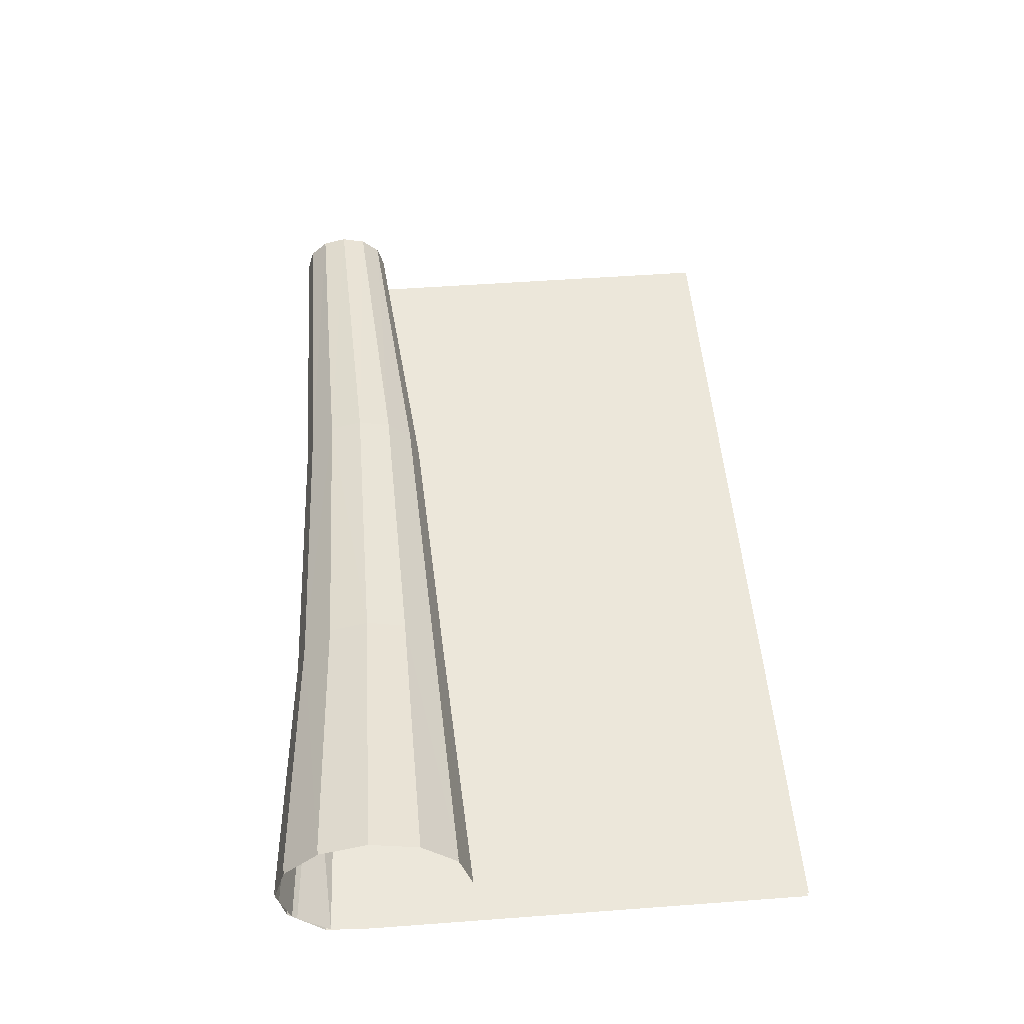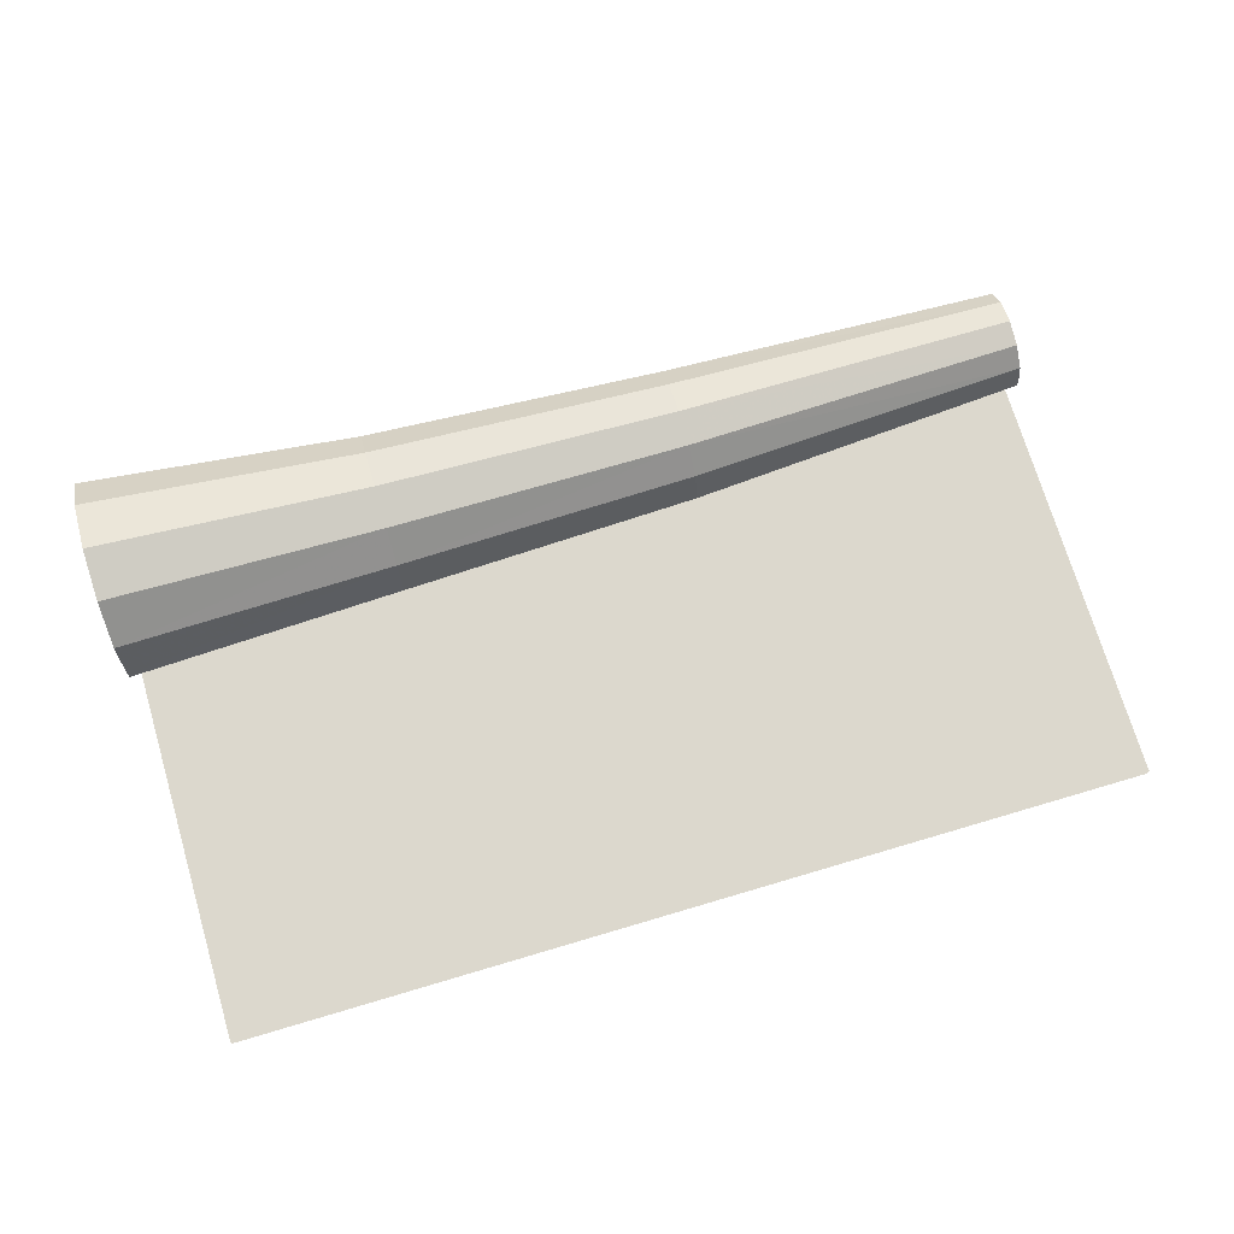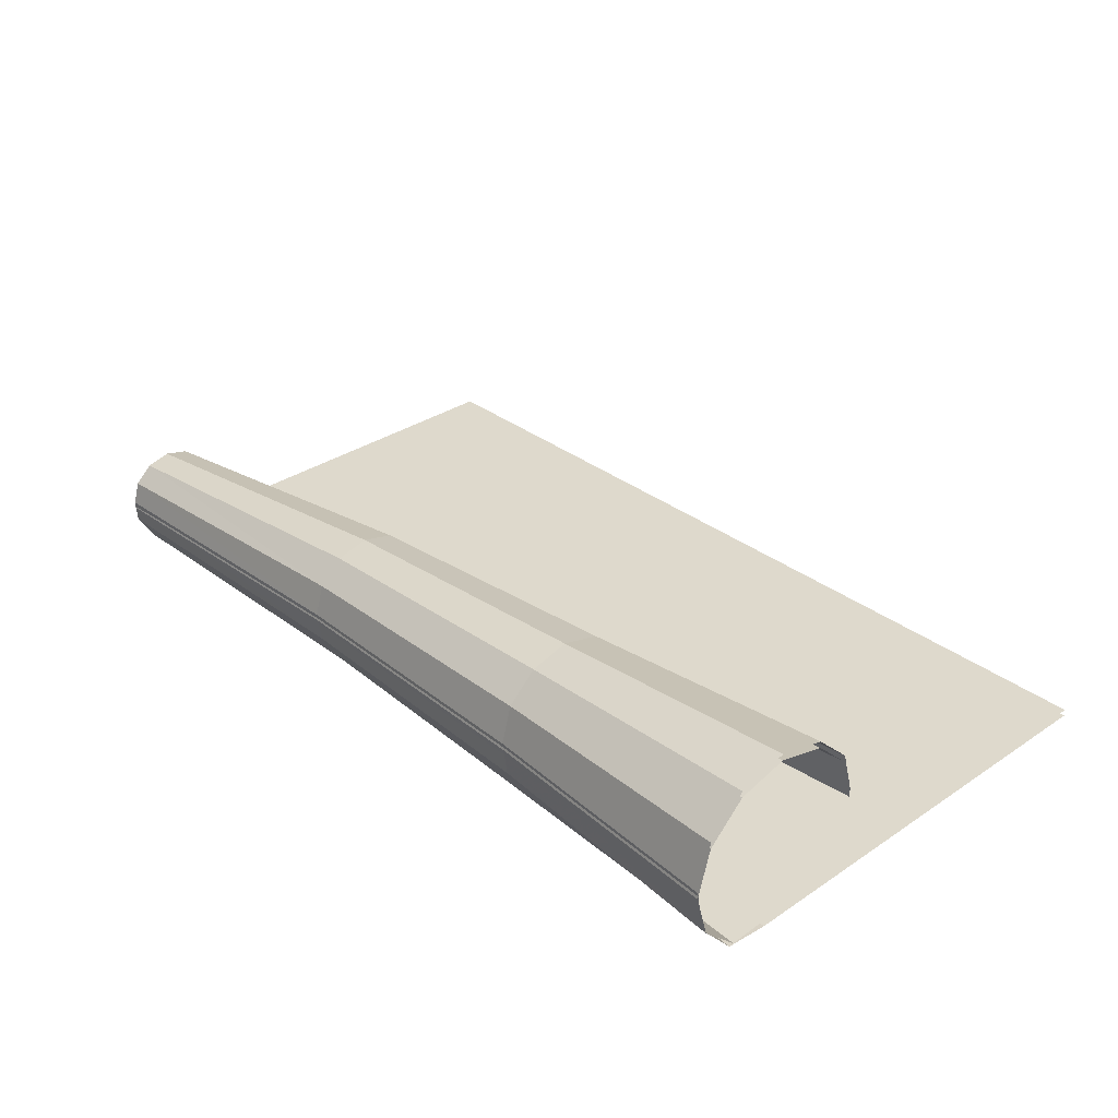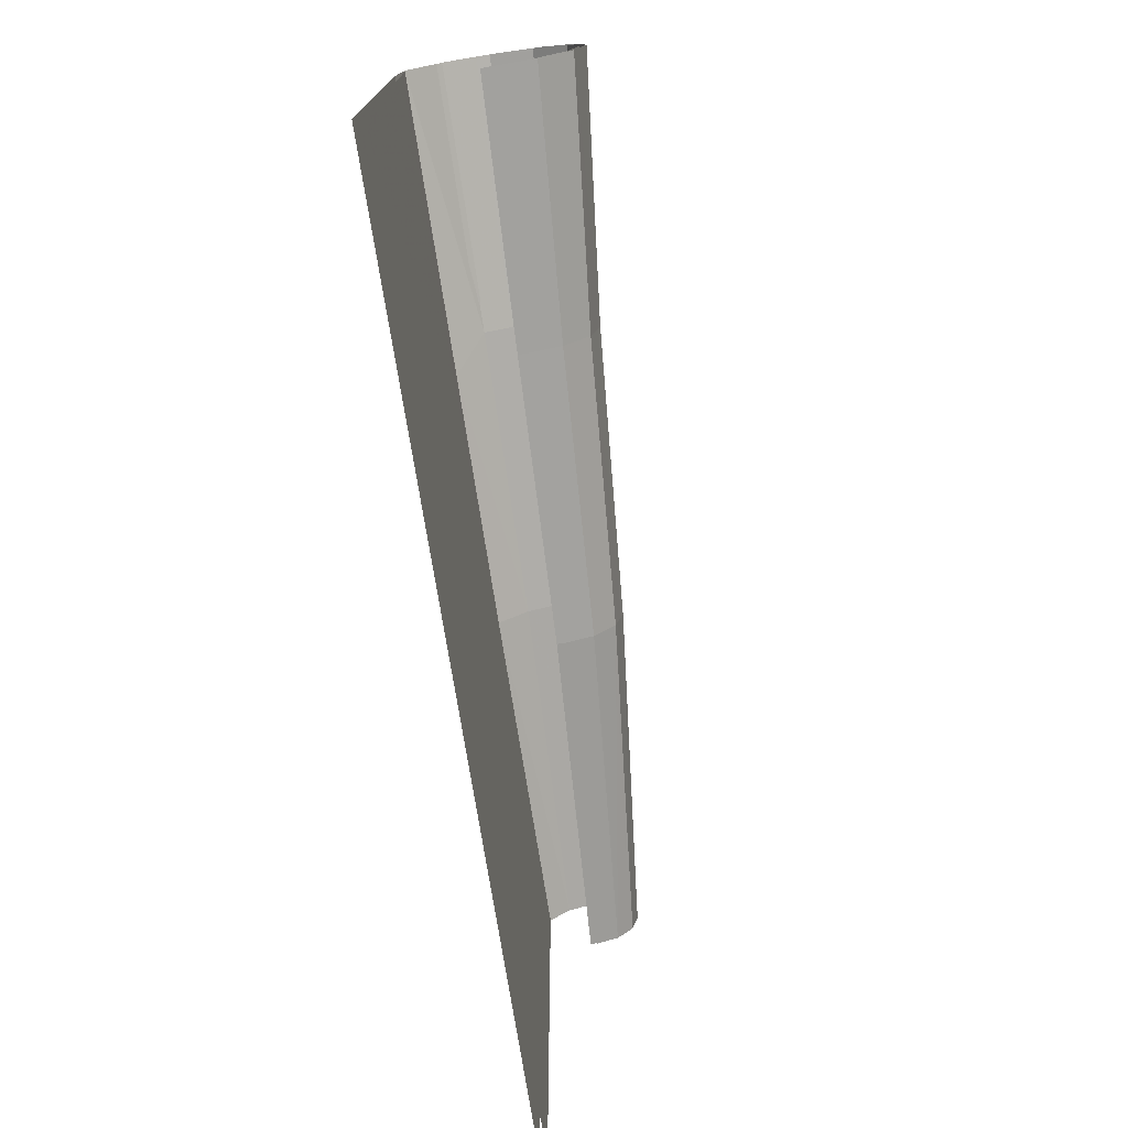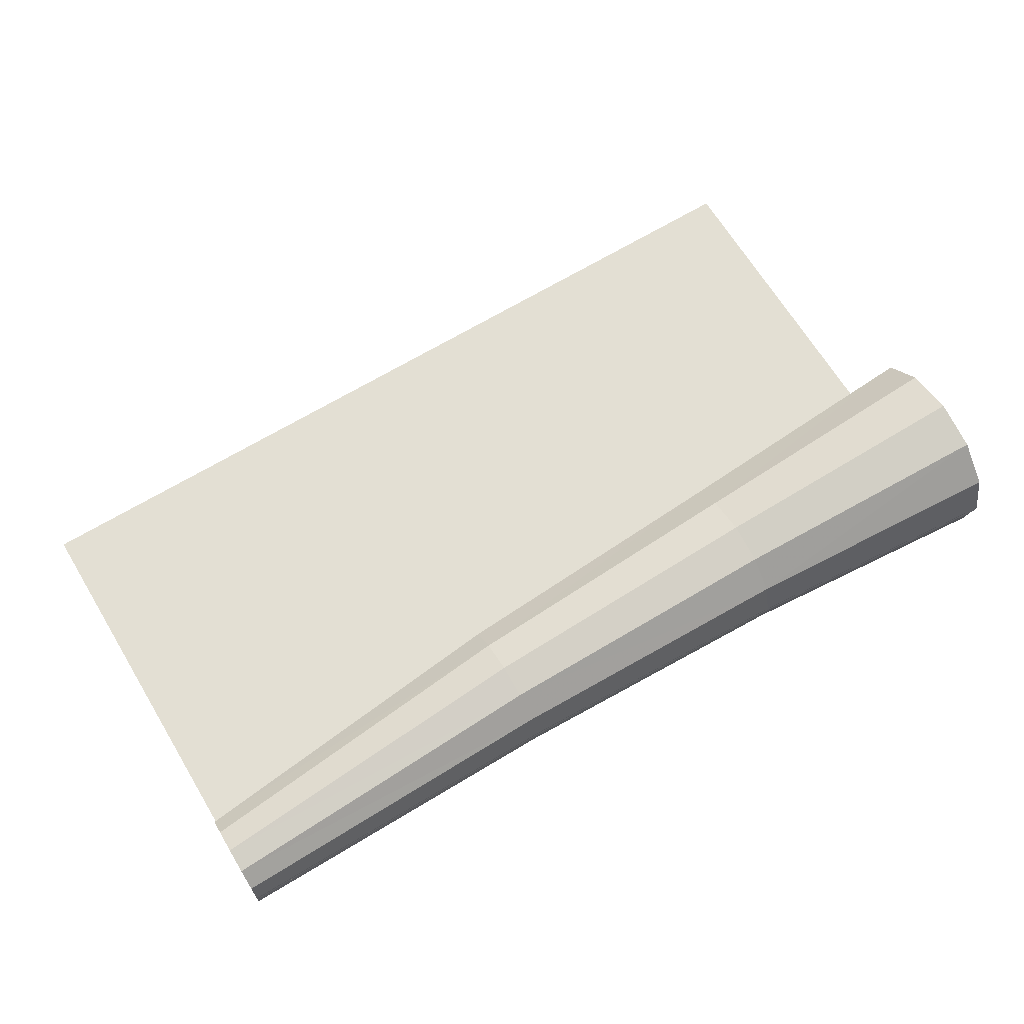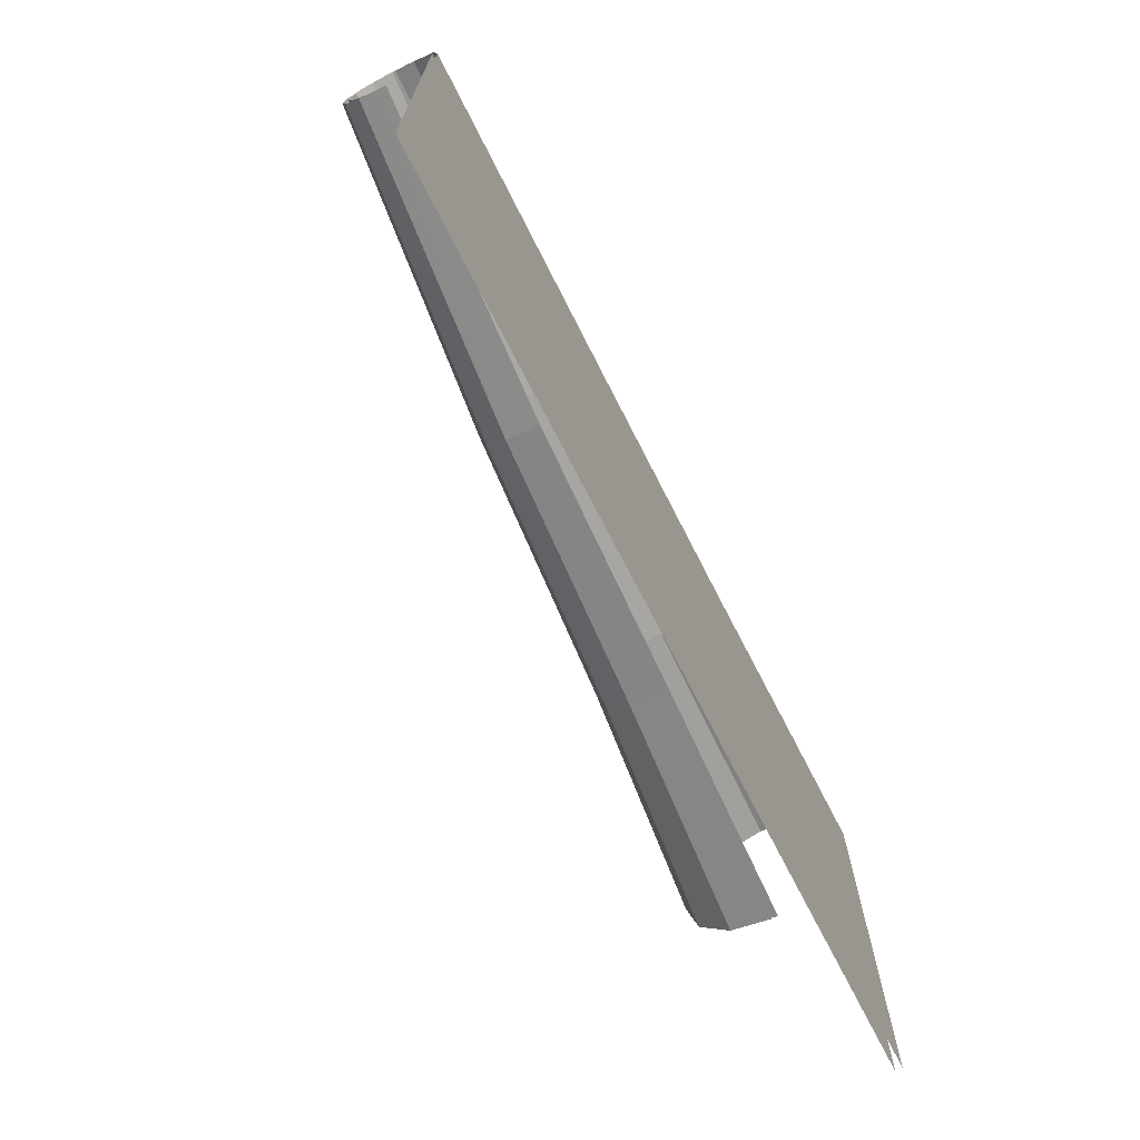
<metadata>
{"format":"obj","ext":"obj","renderer":"f3d","projection":"perspective","resolution":1024,"background":"white","views":[{"elev":51.7,"azim":-94.6,"up":"+Z"},{"elev":72.6,"azim":-16.5,"up":"+Z"},{"elev":32.2,"azim":-133.1,"up":"+Z"},{"elev":-73.5,"azim":-81.1,"up":"+Y"},{"elev":67.0,"azim":148.8,"up":"+Z"},{"elev":-70.0,"azim":117.0,"up":"+Y"}]}
</metadata>
<code>
g huodong_fuben_656_ditu
v -316.8 438.8 -66.84
v -317.6 471.1 -62.36
v -105.6 462.6 -62.38
v -105.6 430.6 -66.85
v -317.6 471.1 -62.36
v -317.6 496 -33.84
v -129.7 480.6 -34.08
v -105.6 462.6 -62.38
v -317.6 501.6 -1.567
v -129.7 484.4 -8.185
v -317.6 492.5 30.71
v -129.7 477.1 17.71
v -317.6 467.7 54.33
v -129.7 457.1 36.67
v -317.6 433.7 62.98
v -129.7 429.7 43.61
v -317.6 399.8 54.33
v -129.7 402.3 36.67
v -317.6 375 30.71
v -129.7 382.3 17.71
v -317.6 365.9 -1.567
v -129.7 375 -8.185
v 317.6 459.2 -62.34
v 317.6 438.8 -66.84
v 77.35 431.6 -66.84
v 77.35 456.2 -62.33
v 317.6 471.6 -42.62
v 317.6 459.2 -62.34
v 77.35 456.2 -62.33
v 77.35 472.9 -35.91
v 317.6 472.6 -27.09
v 77.35 475.5 -14.43
v 317.6 468.1 -11.55
v 77.35 469.4 7.055
v 317.6 455.8 -0.1827
v 77.35 452.7 22.78
v 317.6 438.9 3.979
v 77.35 429.9 28.54
v 317.6 422.1 -0.1827
v 77.35 407.1 22.78
v 317.6 409.8 -11.55
v 77.35 390.4 7.055
v 317.6 405.3 -27.09
v 77.35 384.2 -14.43
v 77.35 431.6 -66.84
v 317.6 125.4 -66.84
v -316.8 125.4 -66.84
v -105.6 430.6 -66.85
v -316.8 438.8 -66.84
v 317.6 438.8 -66.84
v -316.8 438.8 -61.92
v -105.6 430.6 -61.92
v -105.6 459.1 -61.94
v -317.6 467.7 -61.92
v -317.6 467.7 -61.92
v -105.6 459.1 -61.94
v -129.7 477.1 -38.7
v -317.6 492.5 -38.46
v -129.7 484.4 -12.8
v -317.6 501.6 -6.187
v -129.7 477.1 13.09
v -317.6 492.5 26.09
v -317.6 467.7 49.71
v -129.7 457.1 32.05
v -317.6 433.7 58.36
v -129.7 429.7 38.99
v -317.6 399.8 49.71
v -129.7 402.3 32.05
v -317.6 375 26.09
v -129.7 382.3 13.09
v -317.6 365.9 -6.187
v -129.7 375 -12.8
v 317.6 455.8 -61.9
v 77.35 452.7 -61.89
v 77.35 431.6 -61.92
v 317.6 438.8 -61.92
v 317.6 468.1 -47.24
v 77.35 469.4 -40.53
v 77.35 452.7 -61.89
v 317.6 455.8 -61.9
v 317.6 472.6 -31.7
v 77.35 475.5 -19.05
v 317.6 468.1 -16.17
v 77.35 469.4 2.435
v 317.6 455.8 -4.803
v 77.35 452.7 18.16
v 317.6 438.9 -0.6407
v 77.35 429.9 23.92
v 317.6 422.1 -4.803
v 77.35 407.1 18.16
v 317.6 409.8 -16.17
v 77.35 390.4 2.435
v 317.6 405.3 -31.7
v 77.35 384.2 -19.05
v 77.35 431.6 -61.92
v -105.6 430.6 -61.92
v -316.8 125.4 -61.92
v 317.6 125.4 -61.92
v -316.8 438.8 -61.92
v 317.6 438.8 -61.92
f 1 2 3
f 3 4 1
f 5 6 7
f 7 8 5
f 6 9 10
f 10 7 6
f 9 11 12
f 12 10 9
f 13 14 12
f 12 11 13
f 15 16 14
f 14 13 15
f 17 18 16
f 16 15 17
f 19 20 18
f 18 17 19
f 21 22 20
f 20 19 21
f 23 24 25
f 25 26 23
f 27 28 29
f 29 30 27
f 31 27 30
f 30 32 31
f 33 31 32
f 32 34 33
f 35 33 34
f 34 36 35
f 37 35 36
f 36 38 37
f 39 37 38
f 38 40 39
f 41 39 40
f 40 42 41
f 43 41 42
f 42 44 43
f 3 26 25
f 25 4 3
f 30 29 8
f 8 7 30
f 32 30 7
f 7 10 32
f 34 32 10
f 10 12 34
f 36 34 12
f 12 14 36
f 16 38 36
f 36 14 16
f 18 40 38
f 38 16 18
f 20 42 40
f 40 18 20
f 22 44 42
f 42 20 22
f 45 46 47
f 47 48 45
f 49 48 47
f 45 50 46
f 51 52 53
f 53 54 51
f 55 56 57
f 57 58 55
f 58 57 59
f 59 60 58
f 60 59 61
f 61 62 60
f 63 62 61
f 61 64 63
f 65 63 64
f 64 66 65
f 67 65 66
f 66 68 67
f 69 67 68
f 68 70 69
f 71 69 70
f 70 72 71
f 73 74 75
f 75 76 73
f 77 78 79
f 79 80 77
f 81 82 78
f 78 77 81
f 83 84 82
f 82 81 83
f 85 86 84
f 84 83 85
f 87 88 86
f 86 85 87
f 89 90 88
f 88 87 89
f 91 92 90
f 90 89 91
f 93 94 92
f 92 91 93
f 53 52 75
f 75 74 53
f 78 57 56
f 56 79 78
f 82 59 57
f 57 78 82
f 84 61 59
f 59 82 84
f 86 64 61
f 61 84 86
f 66 64 86
f 86 88 66
f 68 66 88
f 88 90 68
f 70 68 90
f 90 92 70
f 72 70 92
f 92 94 72
f 95 96 97
f 97 98 95
f 99 97 96
f 95 98 100

</code>
